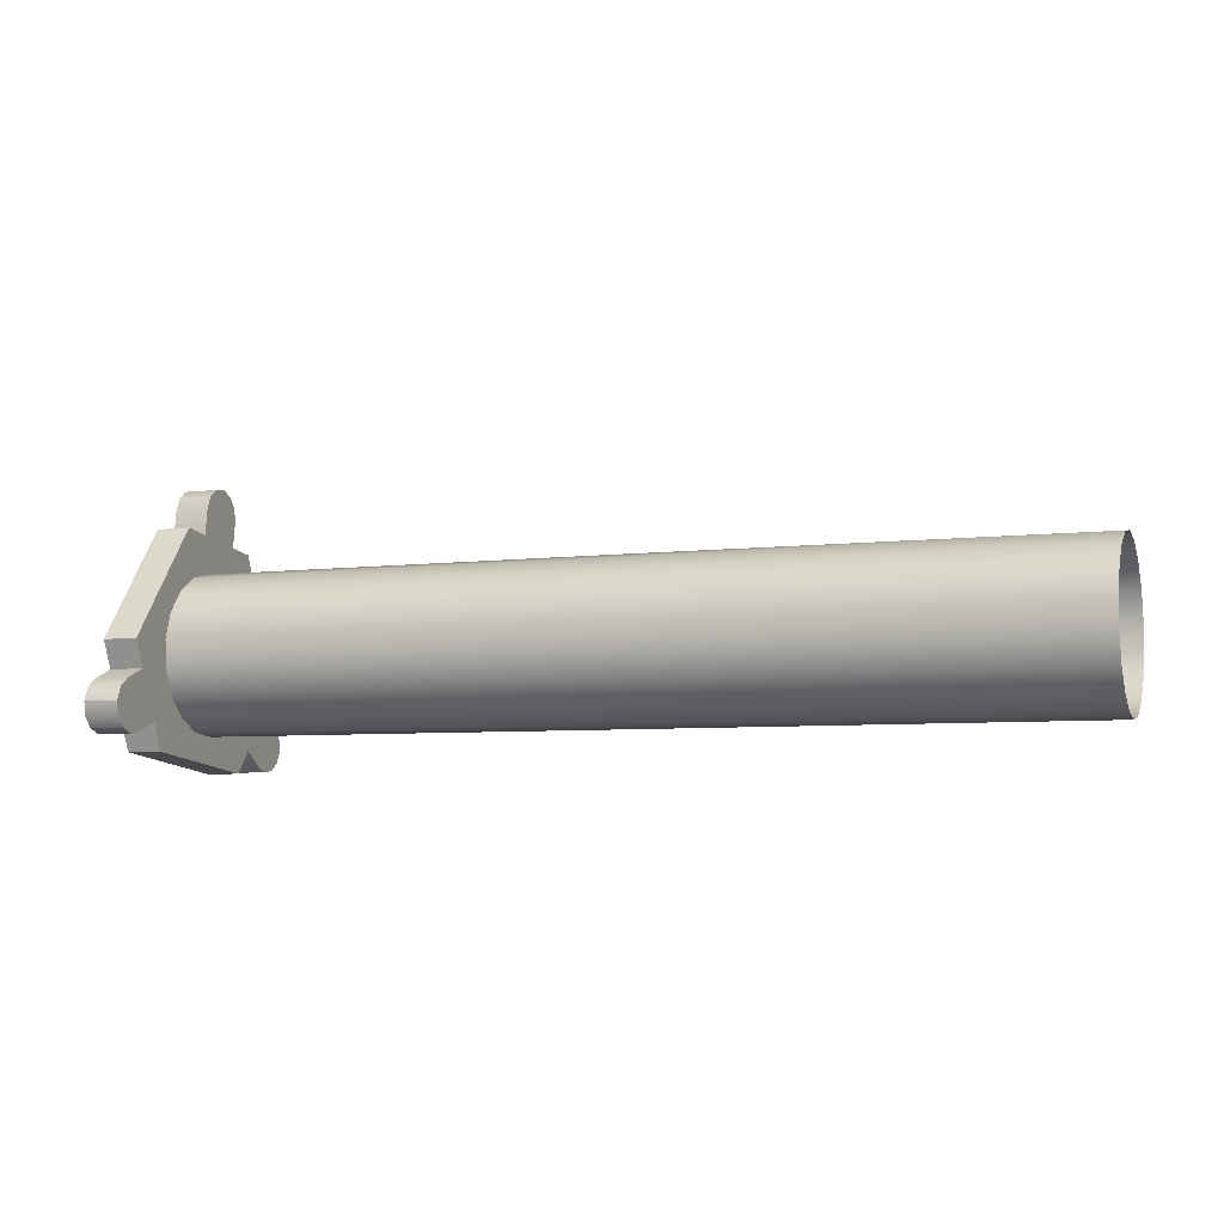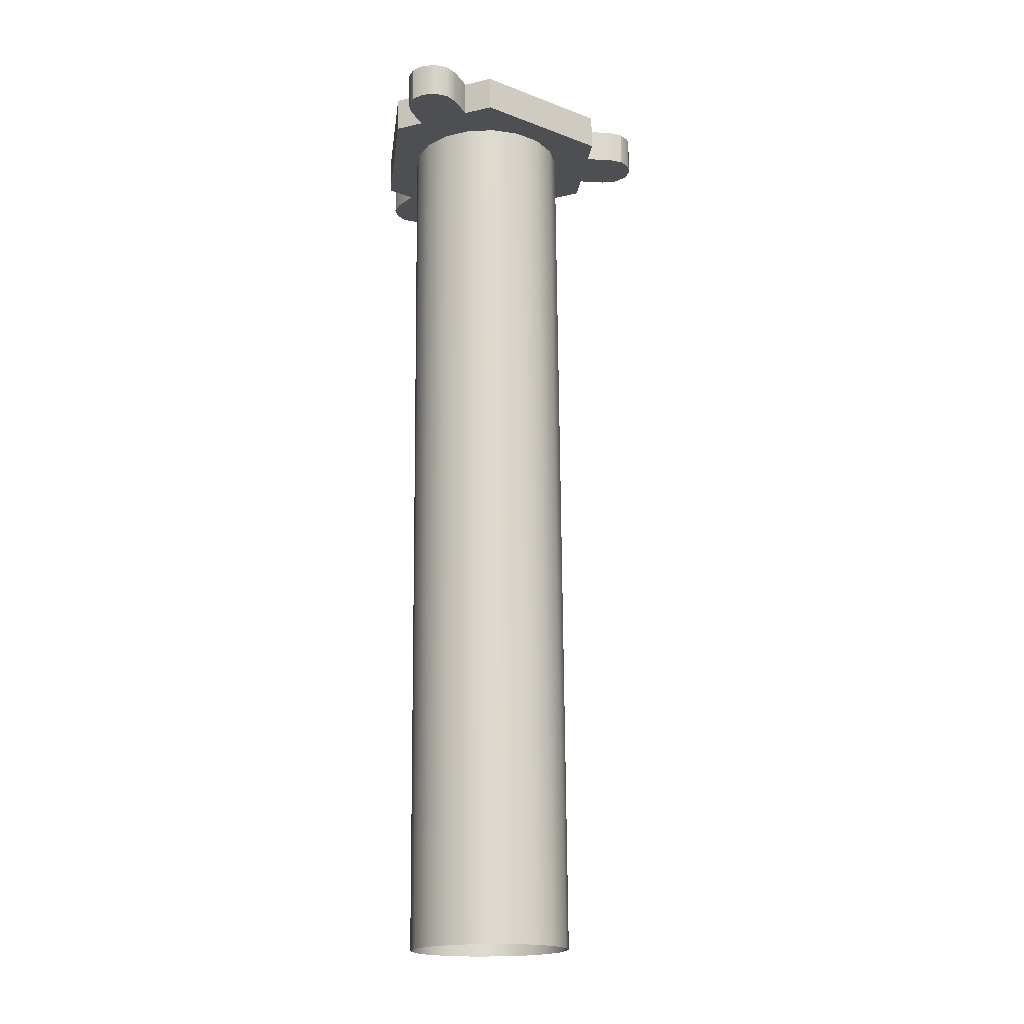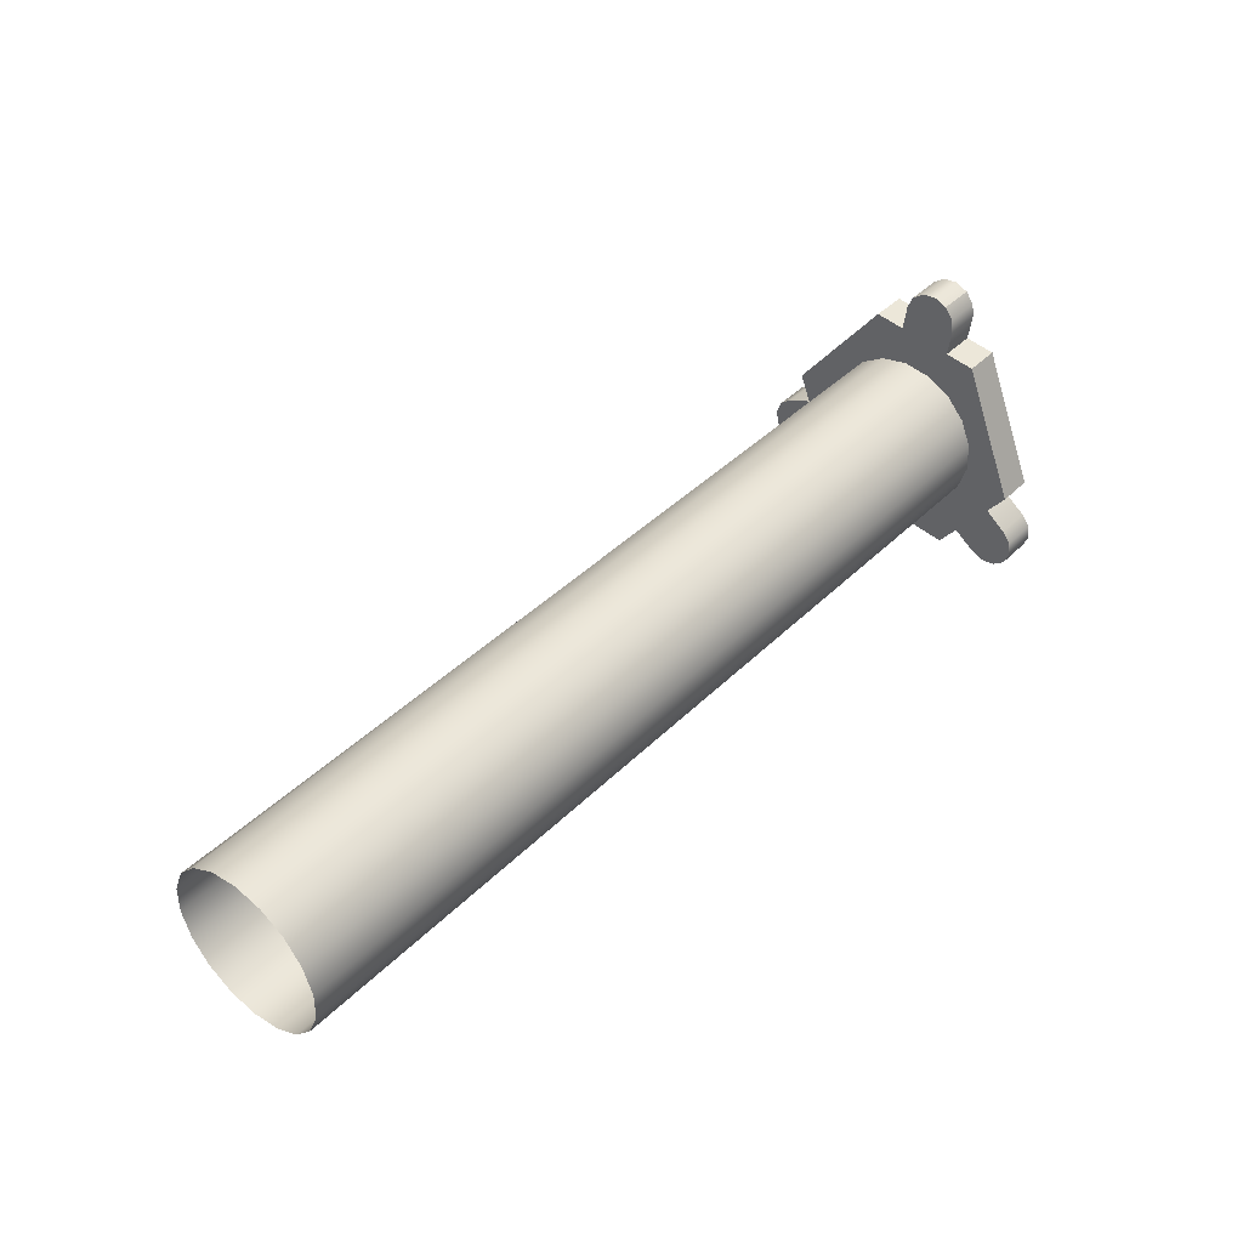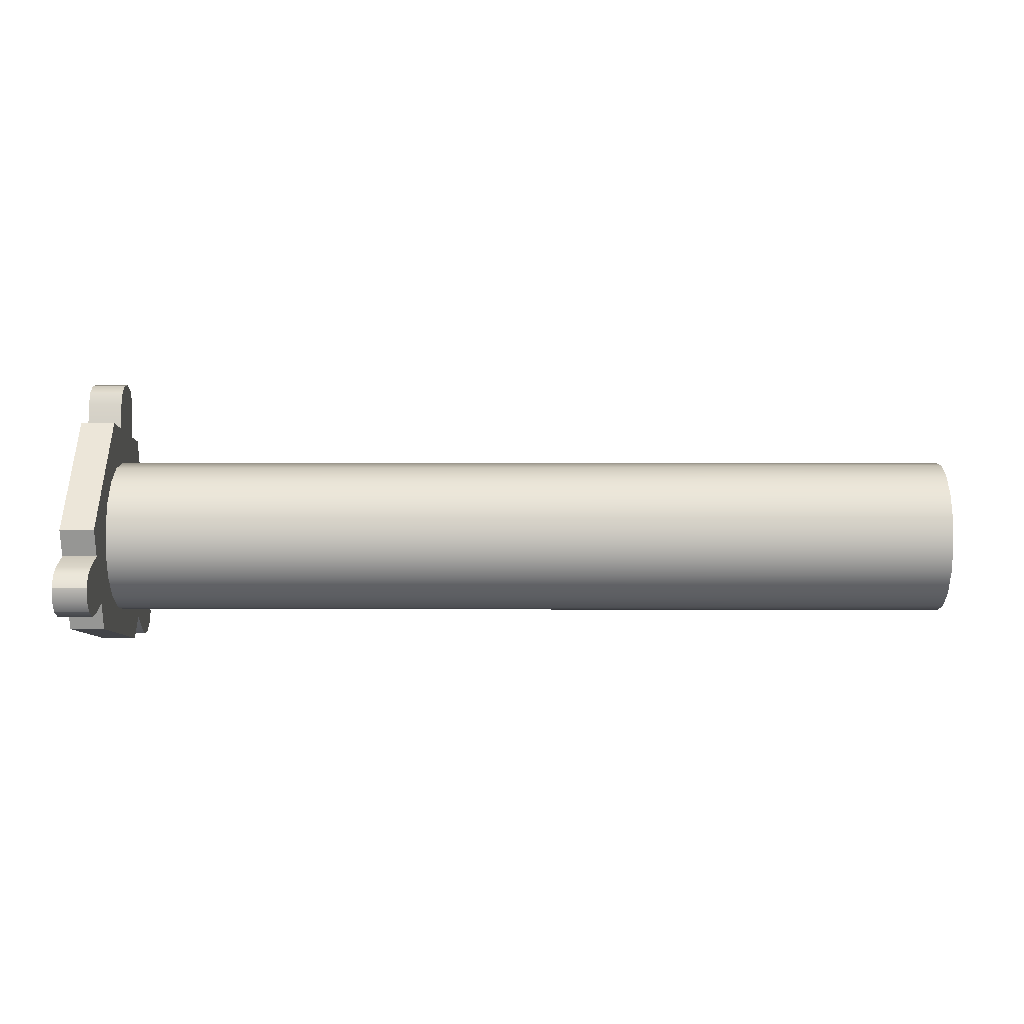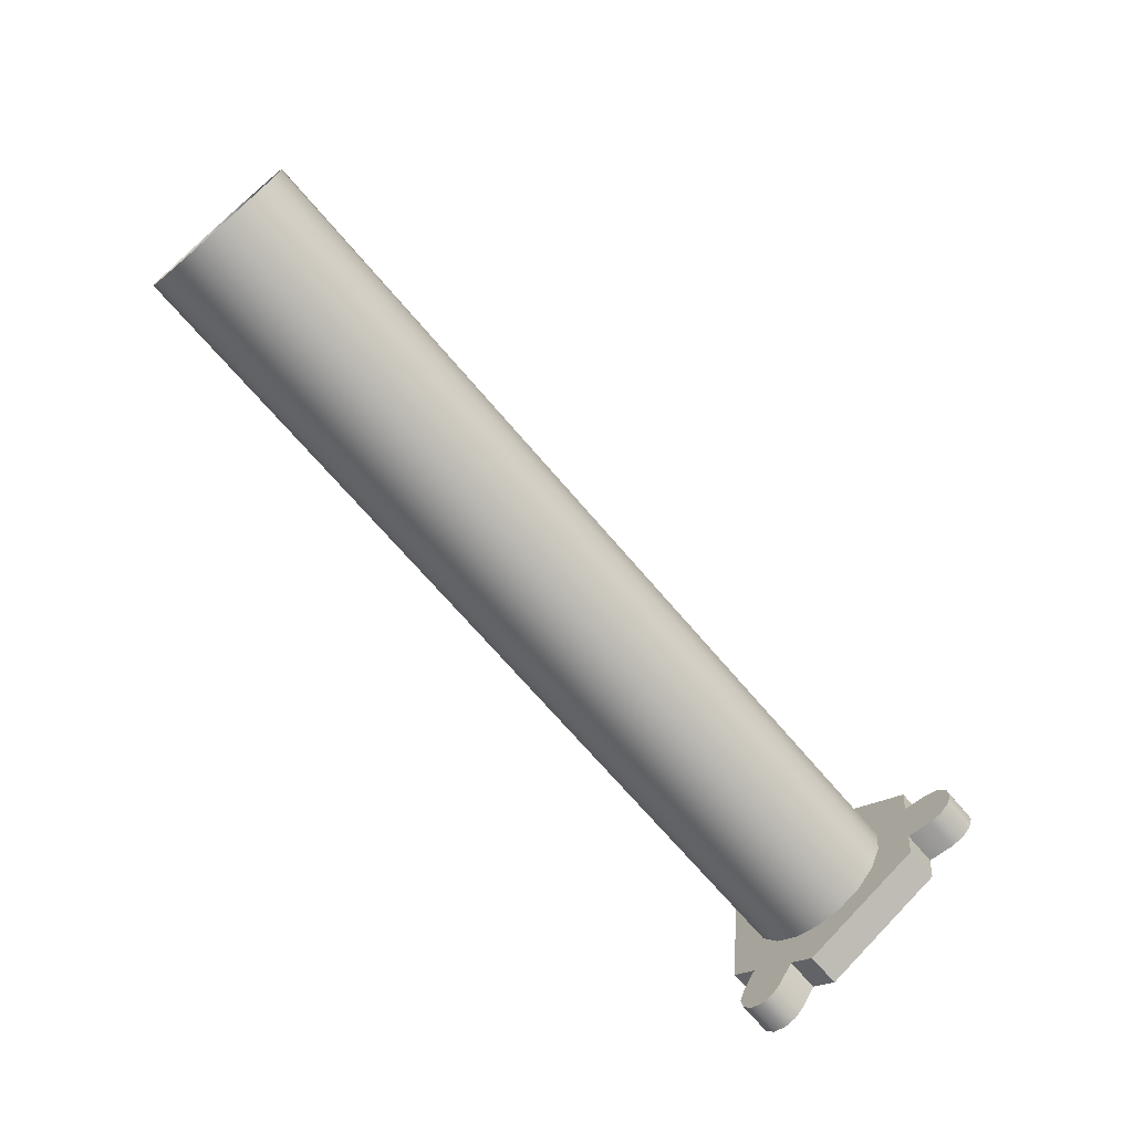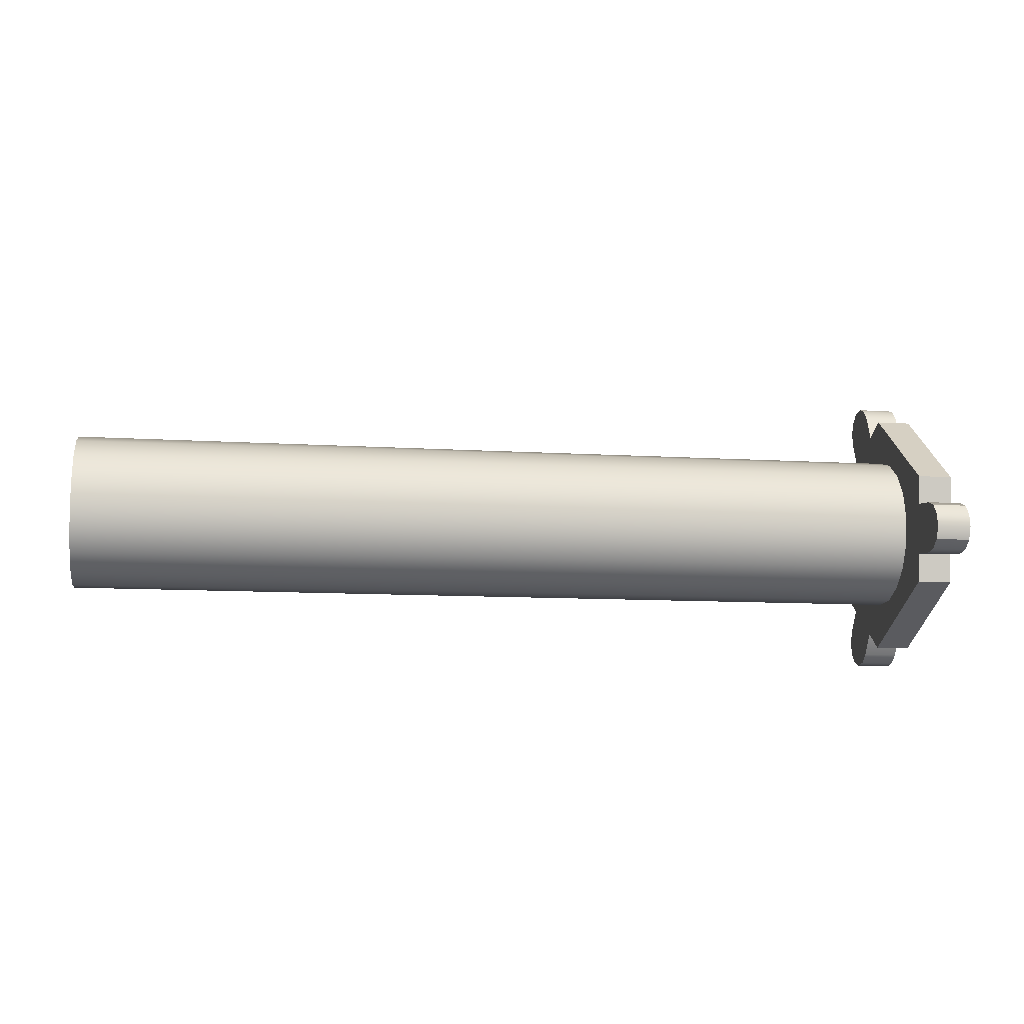
<metadata>
{"format":"obj","ext":"obj","renderer":"f3d","projection":"perspective","resolution":1024,"background":"white","views":[{"elev":-5.9,"azim":20.9,"up":"+Y"},{"elev":71.9,"azim":89.5,"up":"+Z"},{"elev":42.3,"azim":130.7,"up":"+Y"},{"elev":-0.9,"azim":0.9,"up":"+Y"},{"elev":-70.9,"azim":130.6,"up":"+Z"},{"elev":-10.6,"azim":171.2,"up":"+Z"}]}
</metadata>
<code>
o visual_leg3_lower_link1_leg3_lower_link1
v -0.0254 0.01215 -0.007859
v -0.0254 -0.002718 -0.01421
v -0.0254 -0.007198 -0.0146
v -0.0254 -0.00842 -0.01556
v -0.0254 -0.009957 -0.01578
v -0.0254 -0.0114 -0.0152
v -0.0254 -0.01236 -0.01398
v -0.0254 -0.01258 -0.01244
v -0.0254 -0.012 -0.011
v -0.0254 -0.01288 -0.006591
v -0.0254 -0.0102 -0.008601
v -0.0254 -0.01095 0.009459
v -0.0254 -0.009045 0.01353
v -0.0254 -0.009265 0.01507
v -0.0254 -0.008687 0.01651
v -0.0254 -0.007466 0.01747
v -0.0254 -0.005928 0.01769
v -0.0254 -0.004487 0.01711
v -0.0254 -0.003528 0.01589
v -0.0254 0.000732 0.01445
v -0.0254 -0.002349 0.01313
v -0.0254 0.01367 0.004752
v -0.0254 0.01624 0.001066
v -0.0254 0.01768 0.000488
v -0.0254 0.01864 -0.000733
v -0.0254 0.01886 -0.002271
v -0.0254 0.01829 -0.003712
v -0.0254 0.01706 -0.004671
v -0.0254 0.01553 -0.004891
v -0.0254 0.01255 -0.004532
v -0.0254 -0.007867 0.01078
v -0.0254 -0.005399 -0.0122
v -0.0254 0.01327 0.001425
v -0.0214 -0.007198 -0.0146
v -0.0214 -0.005399 -0.0122
v -0.0214 -0.00842 -0.01556
v -0.0214 -0.009957 -0.01578
v -0.0214 -0.0114 -0.0152
v -0.0214 -0.01236 -0.01398
v -0.0214 -0.01258 -0.01244
v -0.0214 -0.012 -0.011
v -0.0214 -0.0102 -0.008601
v -0.0214 -0.01288 -0.006591
v -0.0214 -0.01095 0.009459
v -0.0214 -0.007867 0.01078
v -0.0214 -0.009045 0.01353
v -0.0214 -0.009265 0.01507
v -0.0214 -0.008687 0.01651
v -0.0214 -0.007466 0.01747
v -0.0214 -0.005928 0.01769
v -0.0214 -0.004487 0.01711
v -0.0214 -0.003528 0.01589
v -0.0214 -0.002349 0.01313
v 0.0786 -0.00185 -0.008808
v 0.0786 0.001274 -0.008909
v 0.0786 -0.004751 -0.007644
v 0.0786 -0.007079 -0.005558
v 0.0786 -0.008553 -0.002802
v 0.0786 -0.008995 0.000293
v 0.0786 -0.008353 0.003352
v 0.0786 -0.006703 0.006006
v 0.0786 -0.004244 0.007936
v 0.0786 -0.001274 0.008909
v 0.0786 0.00185 0.008808
v 0.0786 0.004751 0.007644
v 0.0786 0.007079 0.005558
v 0.0786 0.008553 0.002802
v 0.0786 0.008995 -0.000293
v 0.0786 0.008353 -0.003352
v 0.0786 0.006703 -0.006006
v 0.0786 0.004244 -0.007936
v -0.0214 -0.004067 -0.008029
v -0.0214 -0.001076 -0.008935
v -0.0214 -0.002718 -0.01421
v -0.0214 0.002045 -0.008764
v -0.0214 0.00492 -0.007536
v -0.0214 0.01215 -0.007859
v -0.0214 0.007201 -0.005399
v -0.0214 0.01255 -0.004532
v -0.0214 0.008613 -0.002611
v -0.0214 0.01327 0.001425
v -0.0214 0.008987 0.000492
v -0.0214 0.008276 0.003536
v -0.0214 0.01367 0.004752
v -0.0214 0.006568 0.006154
v -0.0214 0.004067 0.008029
v -0.0214 0.000732 0.01445
v -0.0214 0.001076 0.008936
v -0.0214 -0.002045 0.008765
v -0.0214 -0.00492 0.007536
v -0.0214 -0.007201 0.005399
v -0.0214 -0.008613 0.002611
v -0.0214 -0.008987 -0.000492
v -0.0214 -0.008276 -0.003536
v -0.0214 -0.006568 -0.006154
v -0.0214 0.01624 0.001066
v -0.0214 0.01553 -0.004891
v -0.0214 0.01768 0.000488
v -0.0214 0.01864 -0.000733
v -0.0214 0.01886 -0.002271
v -0.0214 0.01829 -0.003712
v -0.0214 0.01706 -0.004671
v 0.0286 0.002045 -0.008764
v 0.0286 0.00492 -0.007536
v 0.0286 0.007201 -0.005399
v 0.0286 -0.001076 -0.008935
v 0.0286 -0.004067 -0.008029
v 0.0286 -0.006568 -0.006154
v 0.0286 -0.008276 -0.003536
v 0.0286 -0.008987 -0.000492
v 0.0286 -0.008613 0.002611
v 0.0286 -0.007201 0.005399
v 0.0286 -0.00492 0.007536
v 0.0286 -0.002045 0.008765
v 0.0286 0.001076 0.008936
v 0.0286 0.004067 0.008029
v 0.0286 0.006568 0.006154
v 0.0286 0.008276 0.003536
v 0.0286 0.008987 0.000492
v 0.0286 0.008613 -0.002611
v -0.0214 -0.003528 0.01589
v -0.0214 -0.004487 0.01711
v -0.0214 -0.005928 0.01769
v -0.0214 -0.005928 0.01769
v -0.0254 -0.005928 0.01769
v -0.0214 -0.007466 0.01747
v -0.0214 -0.008687 0.01651
v -0.0214 -0.008687 0.01651
v -0.0254 -0.008687 0.01651
v -0.0214 -0.009265 0.01507
v -0.0214 -0.009045 0.01353
v -0.0214 -0.007867 0.01078
v -0.0214 -0.007867 0.01078
v -0.0254 -0.007867 0.01078
v -0.0214 -0.01095 0.009459
v -0.0214 -0.01095 0.009459
v -0.0254 -0.01095 0.009459
v -0.0214 -0.01288 -0.006591
v -0.0214 -0.01288 -0.006591
v -0.0254 -0.01288 -0.006591
v -0.0214 -0.0102 -0.008601
v -0.0214 -0.0102 -0.008601
v -0.0254 -0.0102 -0.008601
v -0.0214 -0.012 -0.011
v -0.0214 -0.01258 -0.01244
v -0.0214 -0.01258 -0.01244
v -0.0254 -0.01258 -0.01244
v -0.0214 -0.01236 -0.01398
v -0.0214 -0.0114 -0.0152
v -0.0214 -0.0114 -0.0152
v -0.0254 -0.0114 -0.0152
v -0.0214 -0.009957 -0.01578
v -0.0214 -0.00842 -0.01556
v -0.0214 -0.007198 -0.0146
v -0.0214 -0.005399 -0.0122
v -0.0214 -0.005399 -0.0122
v -0.0254 -0.005399 -0.0122
v -0.0214 -0.002718 -0.01421
v -0.0214 -0.002718 -0.01421
v -0.0214 0.01215 -0.007859
v -0.0214 0.01215 -0.007859
v -0.0214 0.01255 -0.004532
v -0.0214 0.01255 -0.004532
v -0.0214 0.01553 -0.004891
v -0.0214 0.01706 -0.004671
v -0.0214 0.01829 -0.003712
v -0.0214 0.01829 -0.003712
v -0.0214 0.01886 -0.002271
v -0.0214 0.01864 -0.000733
v -0.0214 0.01768 0.000488
v -0.0214 0.01768 0.000488
v -0.0214 0.01624 0.001066
v -0.0214 0.01327 0.001425
v -0.0214 0.01327 0.001425
v -0.0214 0.01367 0.004752
v -0.0214 0.01367 0.004752
v -0.0214 0.000732 0.01445
v -0.0214 0.000732 0.01445
v -0.0214 -0.002349 0.01313
v -0.0214 -0.002349 0.01313
v -0.0254 -0.002349 0.01313
v -0.0254 0.000732 0.01445
v -0.0254 0.01367 0.004752
v -0.0254 0.01327 0.001425
v -0.0254 0.01768 0.000488
v -0.0254 0.01829 -0.003712
v -0.0254 0.01255 -0.004532
v -0.0254 0.01215 -0.007859
v -0.0254 -0.002718 -0.01421
v -0.0214 0.008987 0.000492
v -0.0214 0.008613 -0.002611
v -0.0214 0.007201 -0.005399
v -0.0214 0.00492 -0.007536
v -0.0214 0.002045 -0.008764
v -0.0214 -0.001076 -0.008935
v -0.0214 -0.004067 -0.008029
v -0.0214 -0.006568 -0.006154
v -0.0214 -0.008276 -0.003536
v -0.0214 -0.008987 -0.000492
v -0.0214 -0.008613 0.002611
v -0.0214 -0.007201 0.005399
v -0.0214 -0.00492 0.007536
v -0.0214 -0.002045 0.008765
v -0.0214 0.001076 0.008936
v -0.0214 0.004067 0.008029
v -0.0214 0.006568 0.006154
v -0.0214 0.008276 0.003536
f 3 34 32
f 32 34 35
f 34 3 36
f 36 3 4
f 37 4 5
f 38 5 6
f 39 151 7
f 40 7 8
f 41 147 9
f 41 146 147
f 36 4 37
f 37 5 38
f 150 151 39
f 39 7 40
f 11 42 9
f 9 42 41
f 10 43 143
f 143 43 142
f 12 44 140
f 140 44 139
f 31 45 137
f 137 45 136
f 13 46 134
f 134 46 133
f 46 13 47
f 47 13 14
f 48 14 15
f 49 129 16
f 50 16 17
f 51 125 18
f 52 18 19
f 52 51 18
f 47 14 48
f 128 129 49
f 49 16 50
f 124 125 51
f 21 180 19
f 19 180 52
f 154 144 156
f 154 145 144
f 154 148 145
f 154 149 148
f 154 152 149
f 154 153 152
f 144 141 156
f 156 141 72
f 73 156 72
f 73 74 156
f 73 75 74
f 74 75 76
f 77 76 78
f 79 78 80
f 81 80 82
f 83 81 82
f 83 84 81
f 83 85 84
f 84 85 86
f 87 86 88
f 53 88 89
f 90 53 89
f 90 132 53
f 90 91 132
f 132 91 135
f 135 91 92
f 138 92 93
f 94 138 93
f 94 141 138
f 94 95 141
f 141 95 72
f 138 135 92
f 53 132 121
f 121 132 131
f 122 131 130
f 123 130 127
f 126 123 127
f 121 131 122
f 122 130 123
f 53 87 88
f 87 84 86
f 80 81 79
f 79 81 96
f 97 96 98
f 99 97 98
f 99 100 97
f 97 100 101
f 102 97 101
f 79 96 97
f 79 77 78
f 77 74 76
f 71 103 55
f 71 104 103
f 71 70 104
f 104 70 105
f 192 105 191
f 192 104 105
f 192 193 104
f 104 193 103
f 103 193 194
f 106 194 195
f 107 195 196
f 108 196 197
f 109 197 198
f 110 198 199
f 111 199 200
f 112 200 201
f 113 201 202
f 114 202 203
f 115 203 204
f 116 204 205
f 117 205 206
f 118 206 207
f 119 207 190
f 120 190 191
f 105 120 191
f 69 120 105
f 105 70 69
f 68 120 69
f 120 68 119
f 190 120 119
f 68 67 119
f 119 67 118
f 207 119 118
f 67 66 118
f 118 66 117
f 206 118 117
f 66 65 117
f 117 65 116
f 205 117 116
f 65 64 116
f 116 64 115
f 204 116 115
f 64 63 115
f 115 63 114
f 203 115 114
f 63 62 114
f 114 62 113
f 202 114 113
f 62 61 113
f 113 61 112
f 201 113 112
f 61 60 112
f 112 60 111
f 200 112 111
f 60 59 111
f 111 59 110
f 199 111 110
f 59 58 110
f 110 58 109
f 198 110 109
f 58 57 109
f 109 57 108
f 197 109 108
f 57 56 108
f 108 56 107
f 196 108 107
f 56 54 107
f 107 54 106
f 195 107 106
f 54 55 106
f 106 55 103
f 194 106 103
f 157 155 2
f 2 155 159
f 33 174 22
f 22 174 176
f 1 161 30
f 30 161 163
f 20 178 181
f 181 178 179
f 158 188 189
f 188 158 160
f 183 175 182
f 182 175 177
f 187 162 29
f 29 162 164
f 172 23 171
f 171 23 24
f 169 185 25
f 168 25 26
f 167 26 27
f 165 186 28
f 164 28 29
f 164 165 28
f 170 185 169
f 169 25 168
f 168 26 167
f 166 186 165
f 23 172 184
f 184 172 173

</code>
